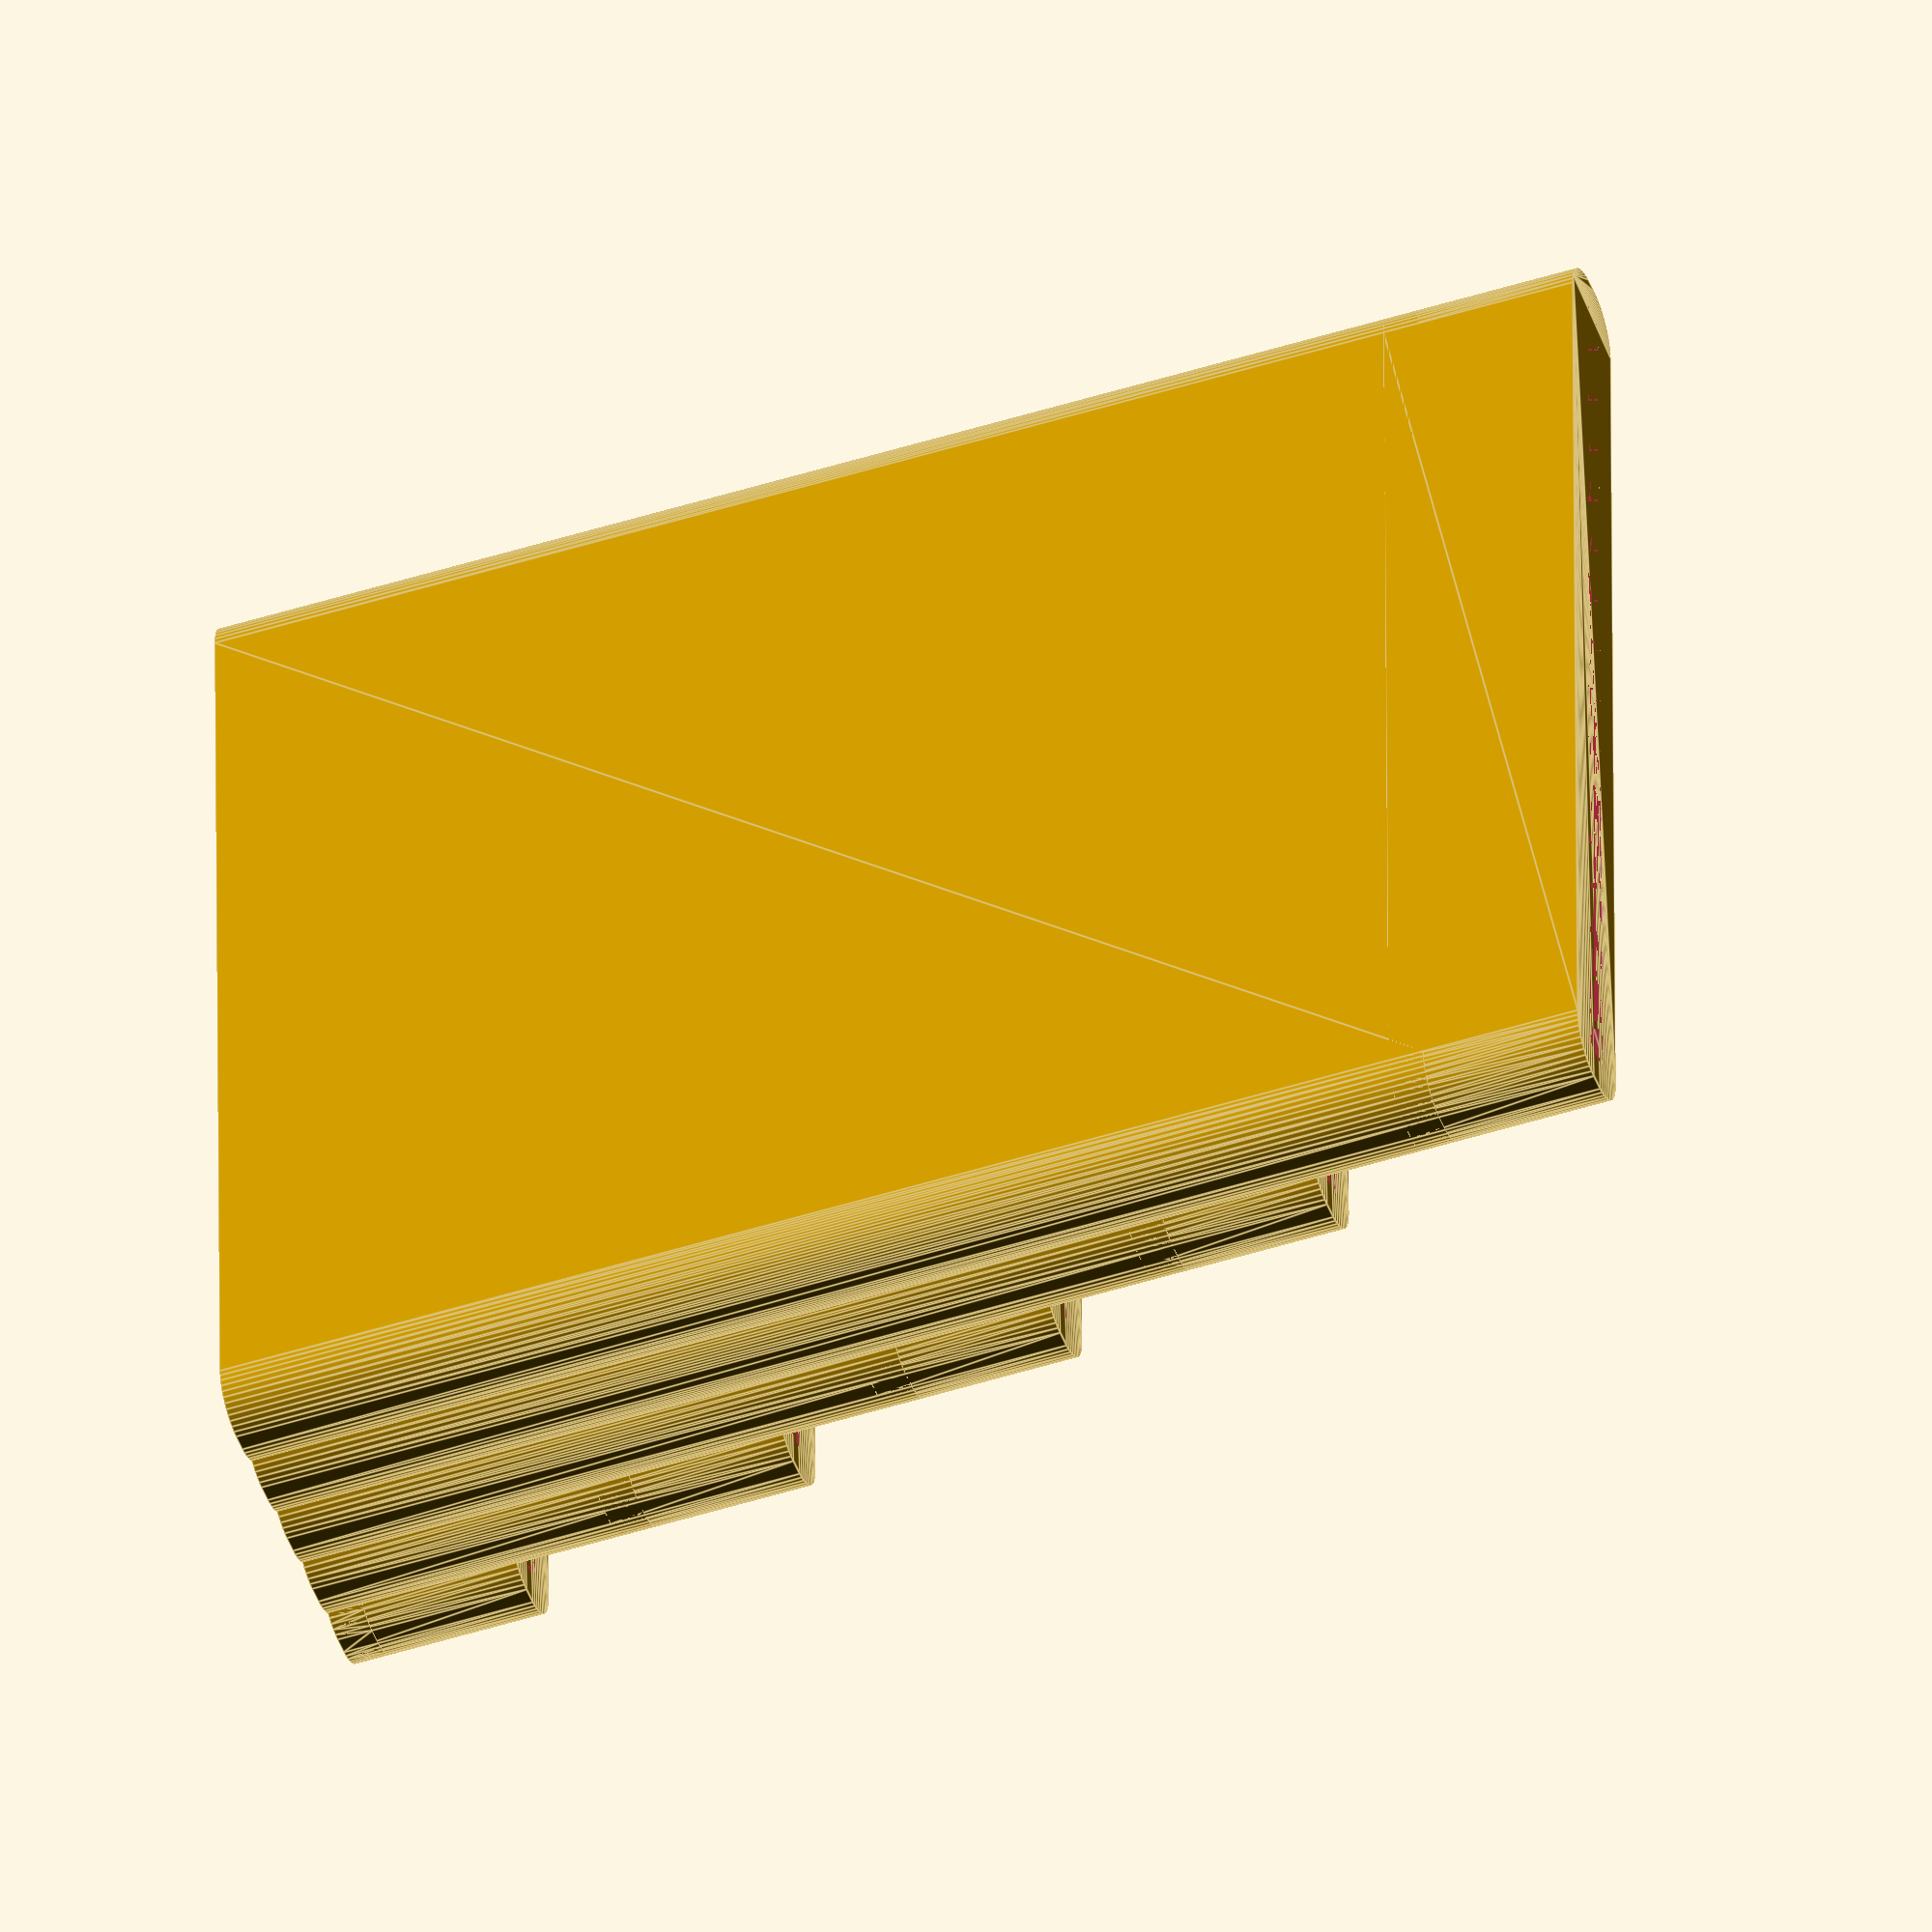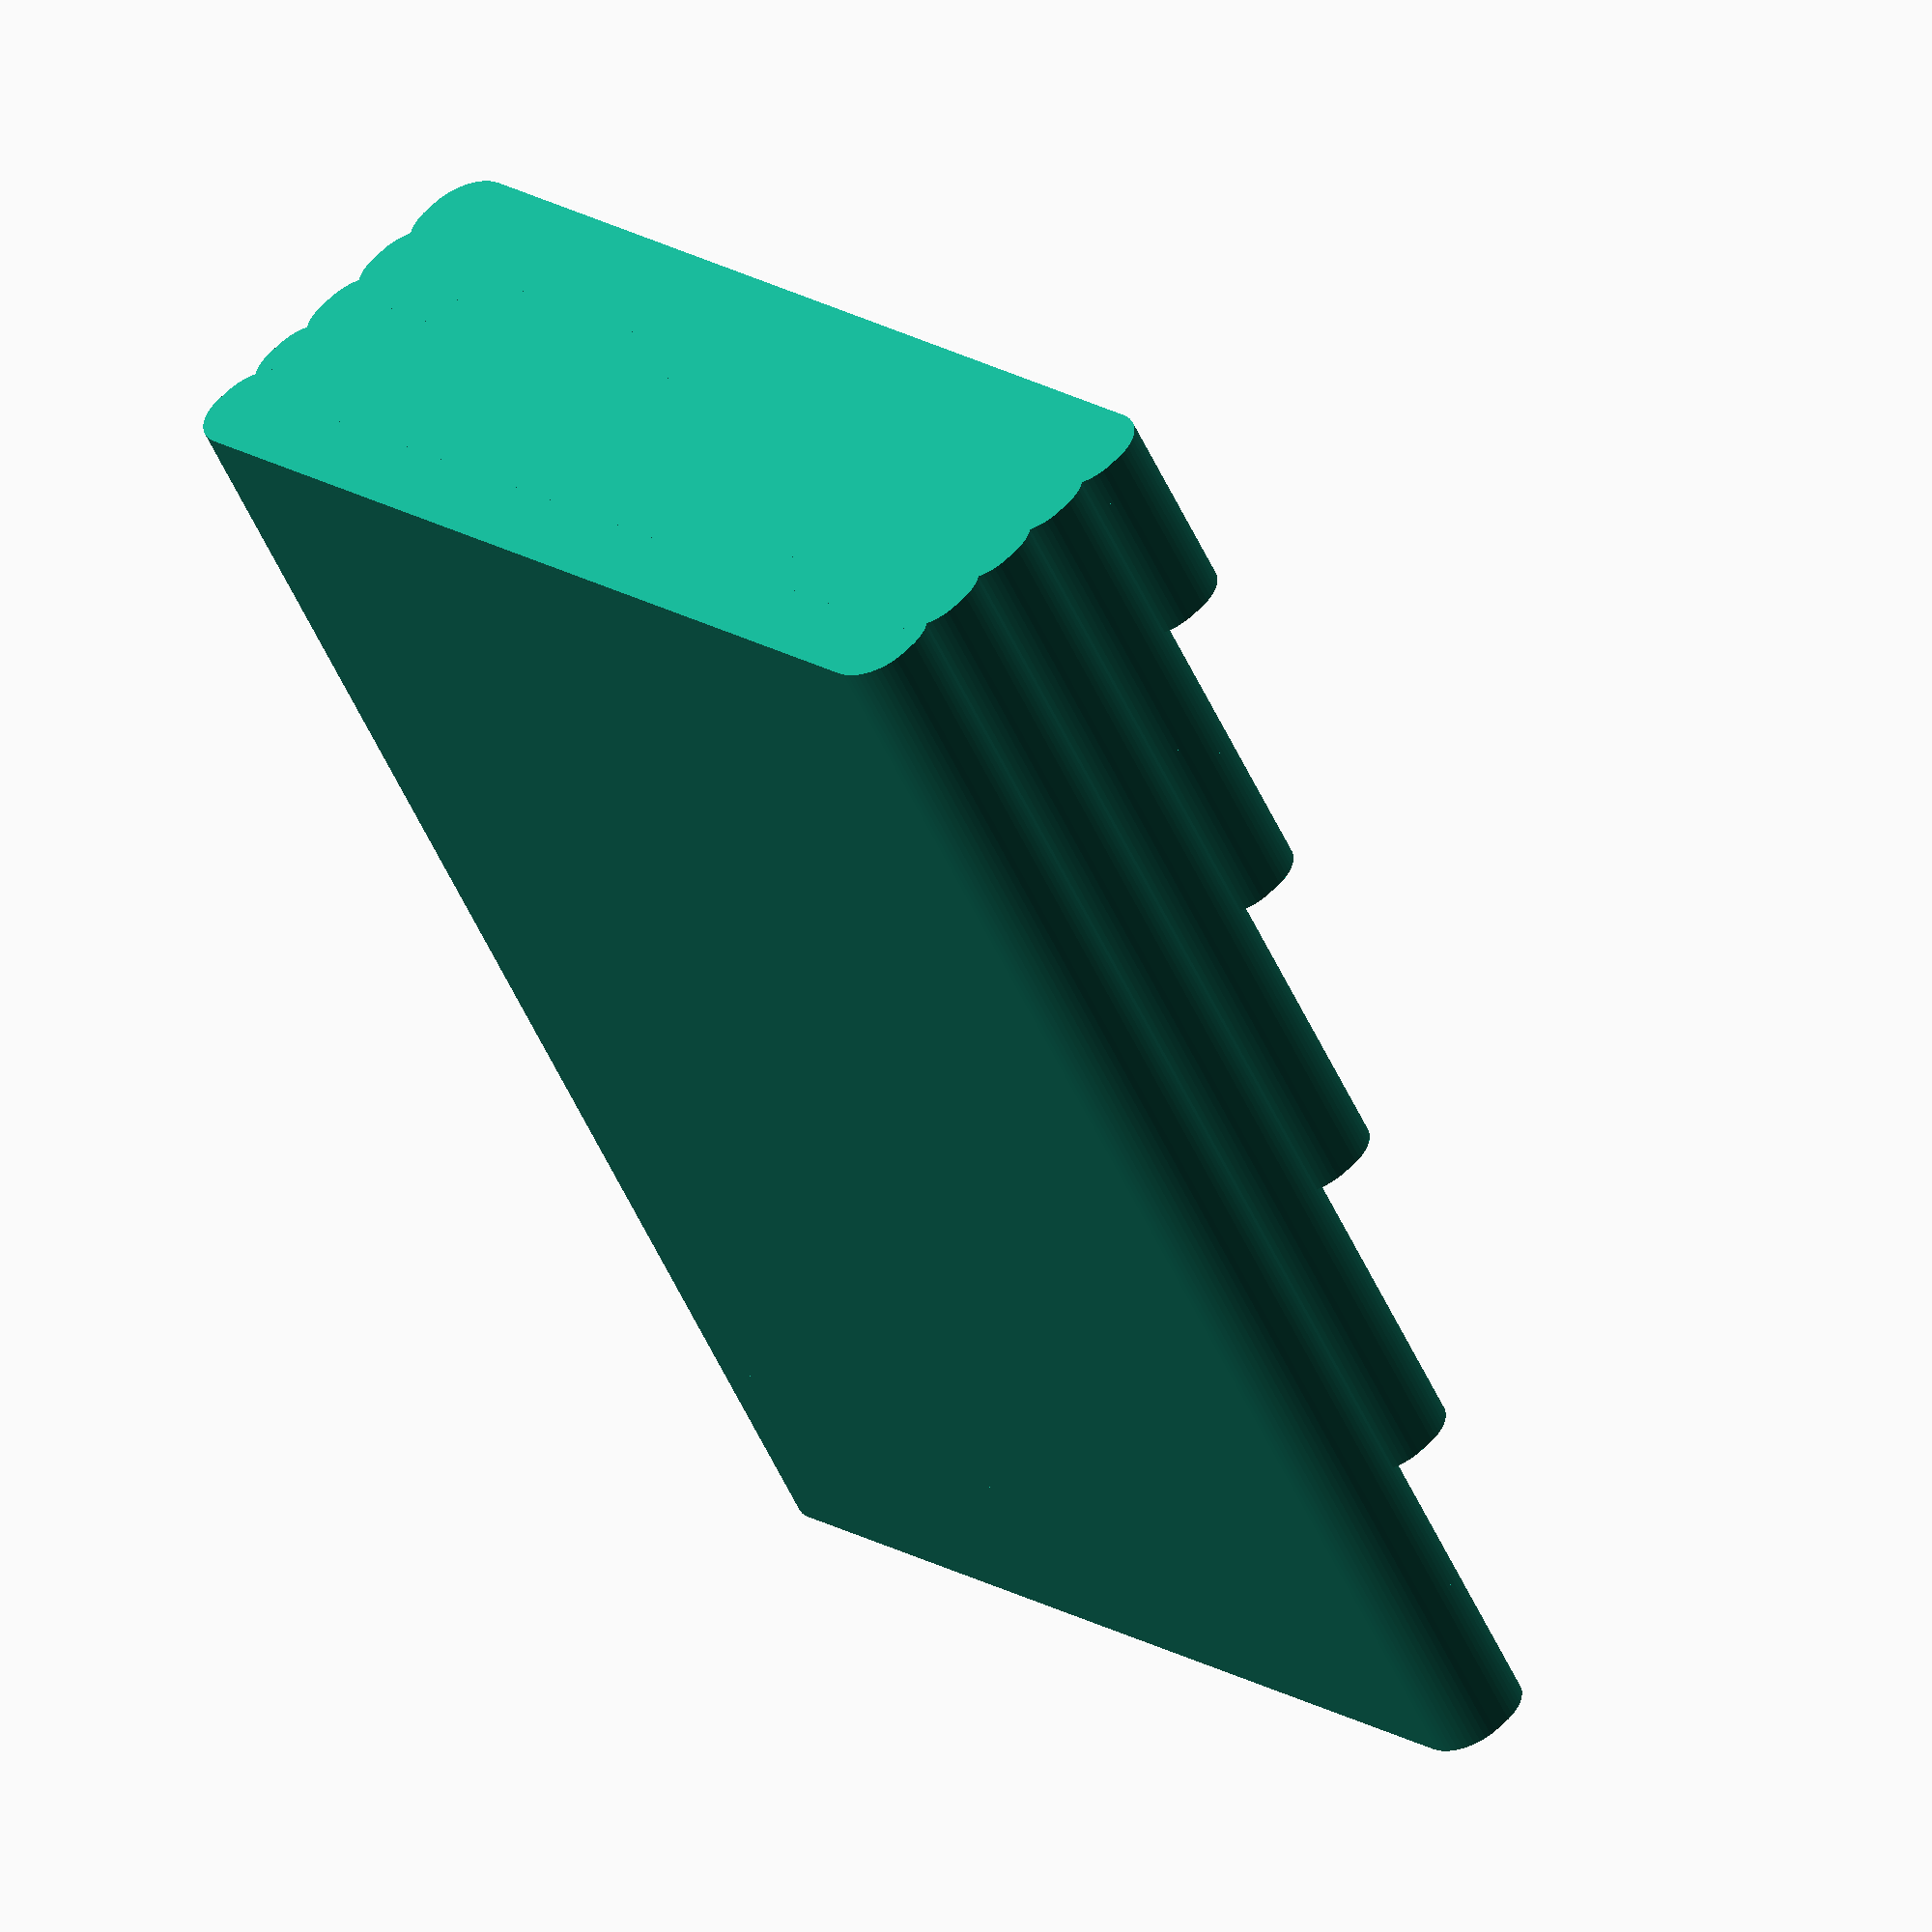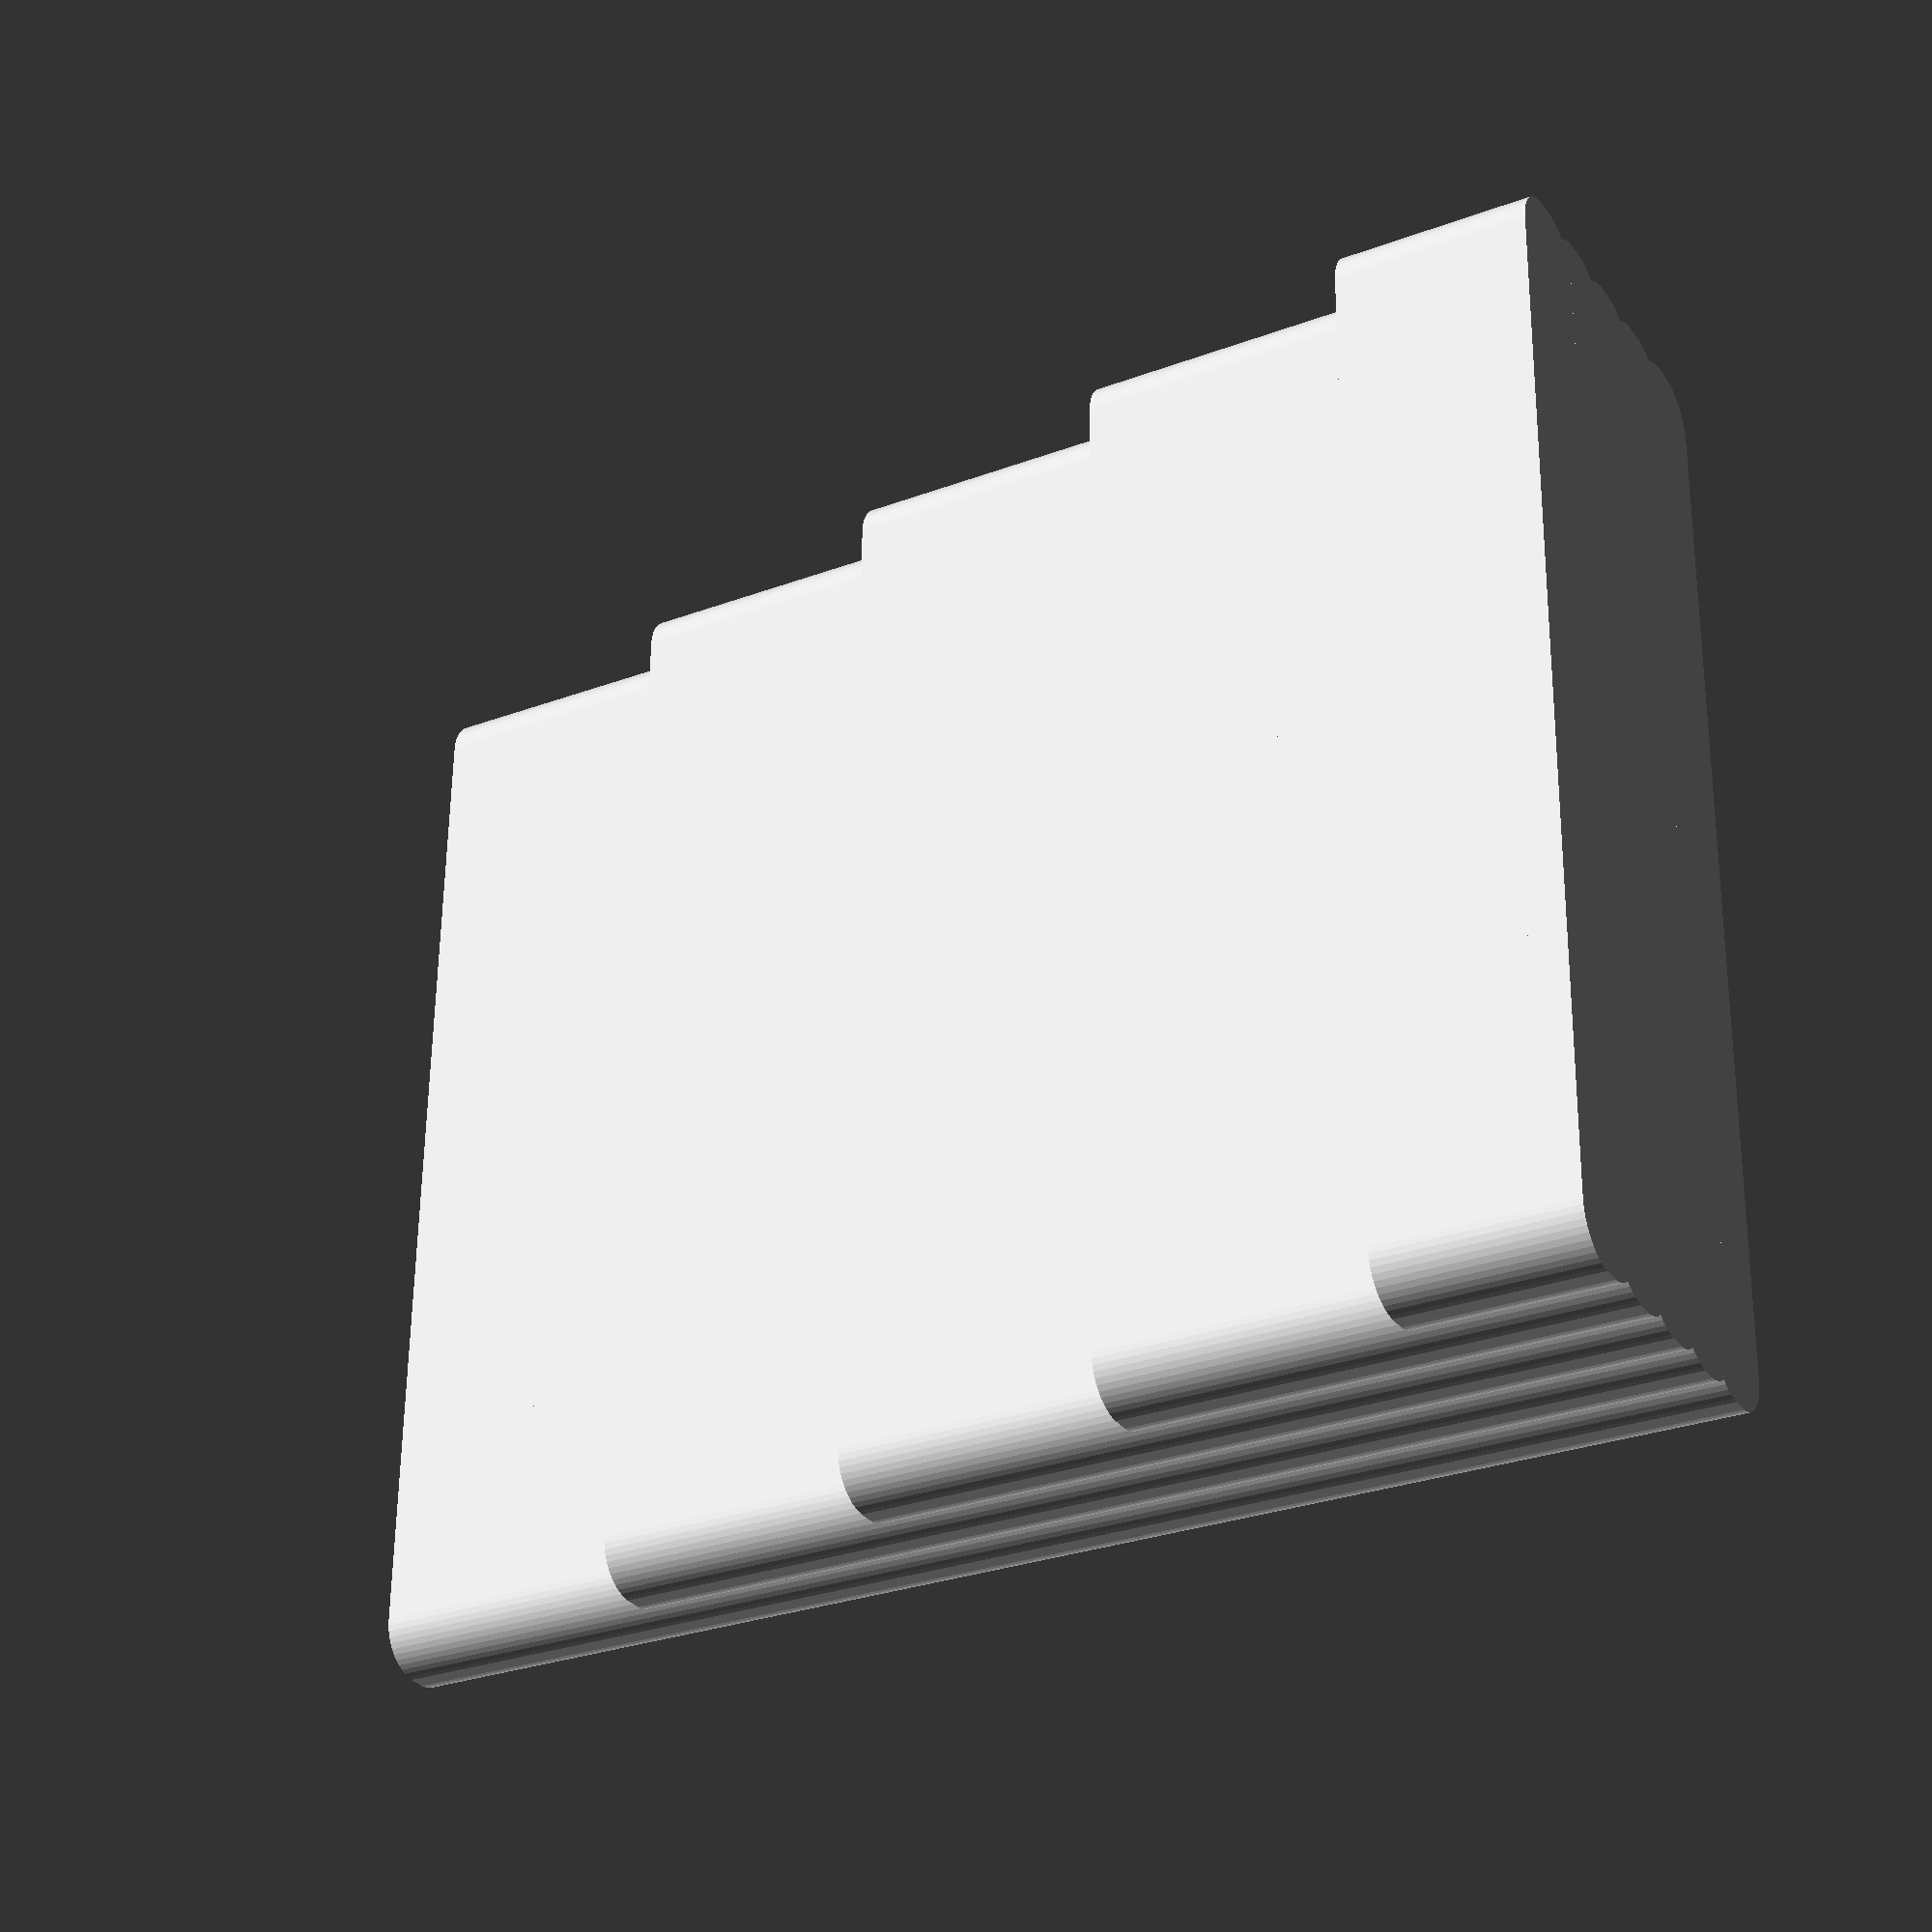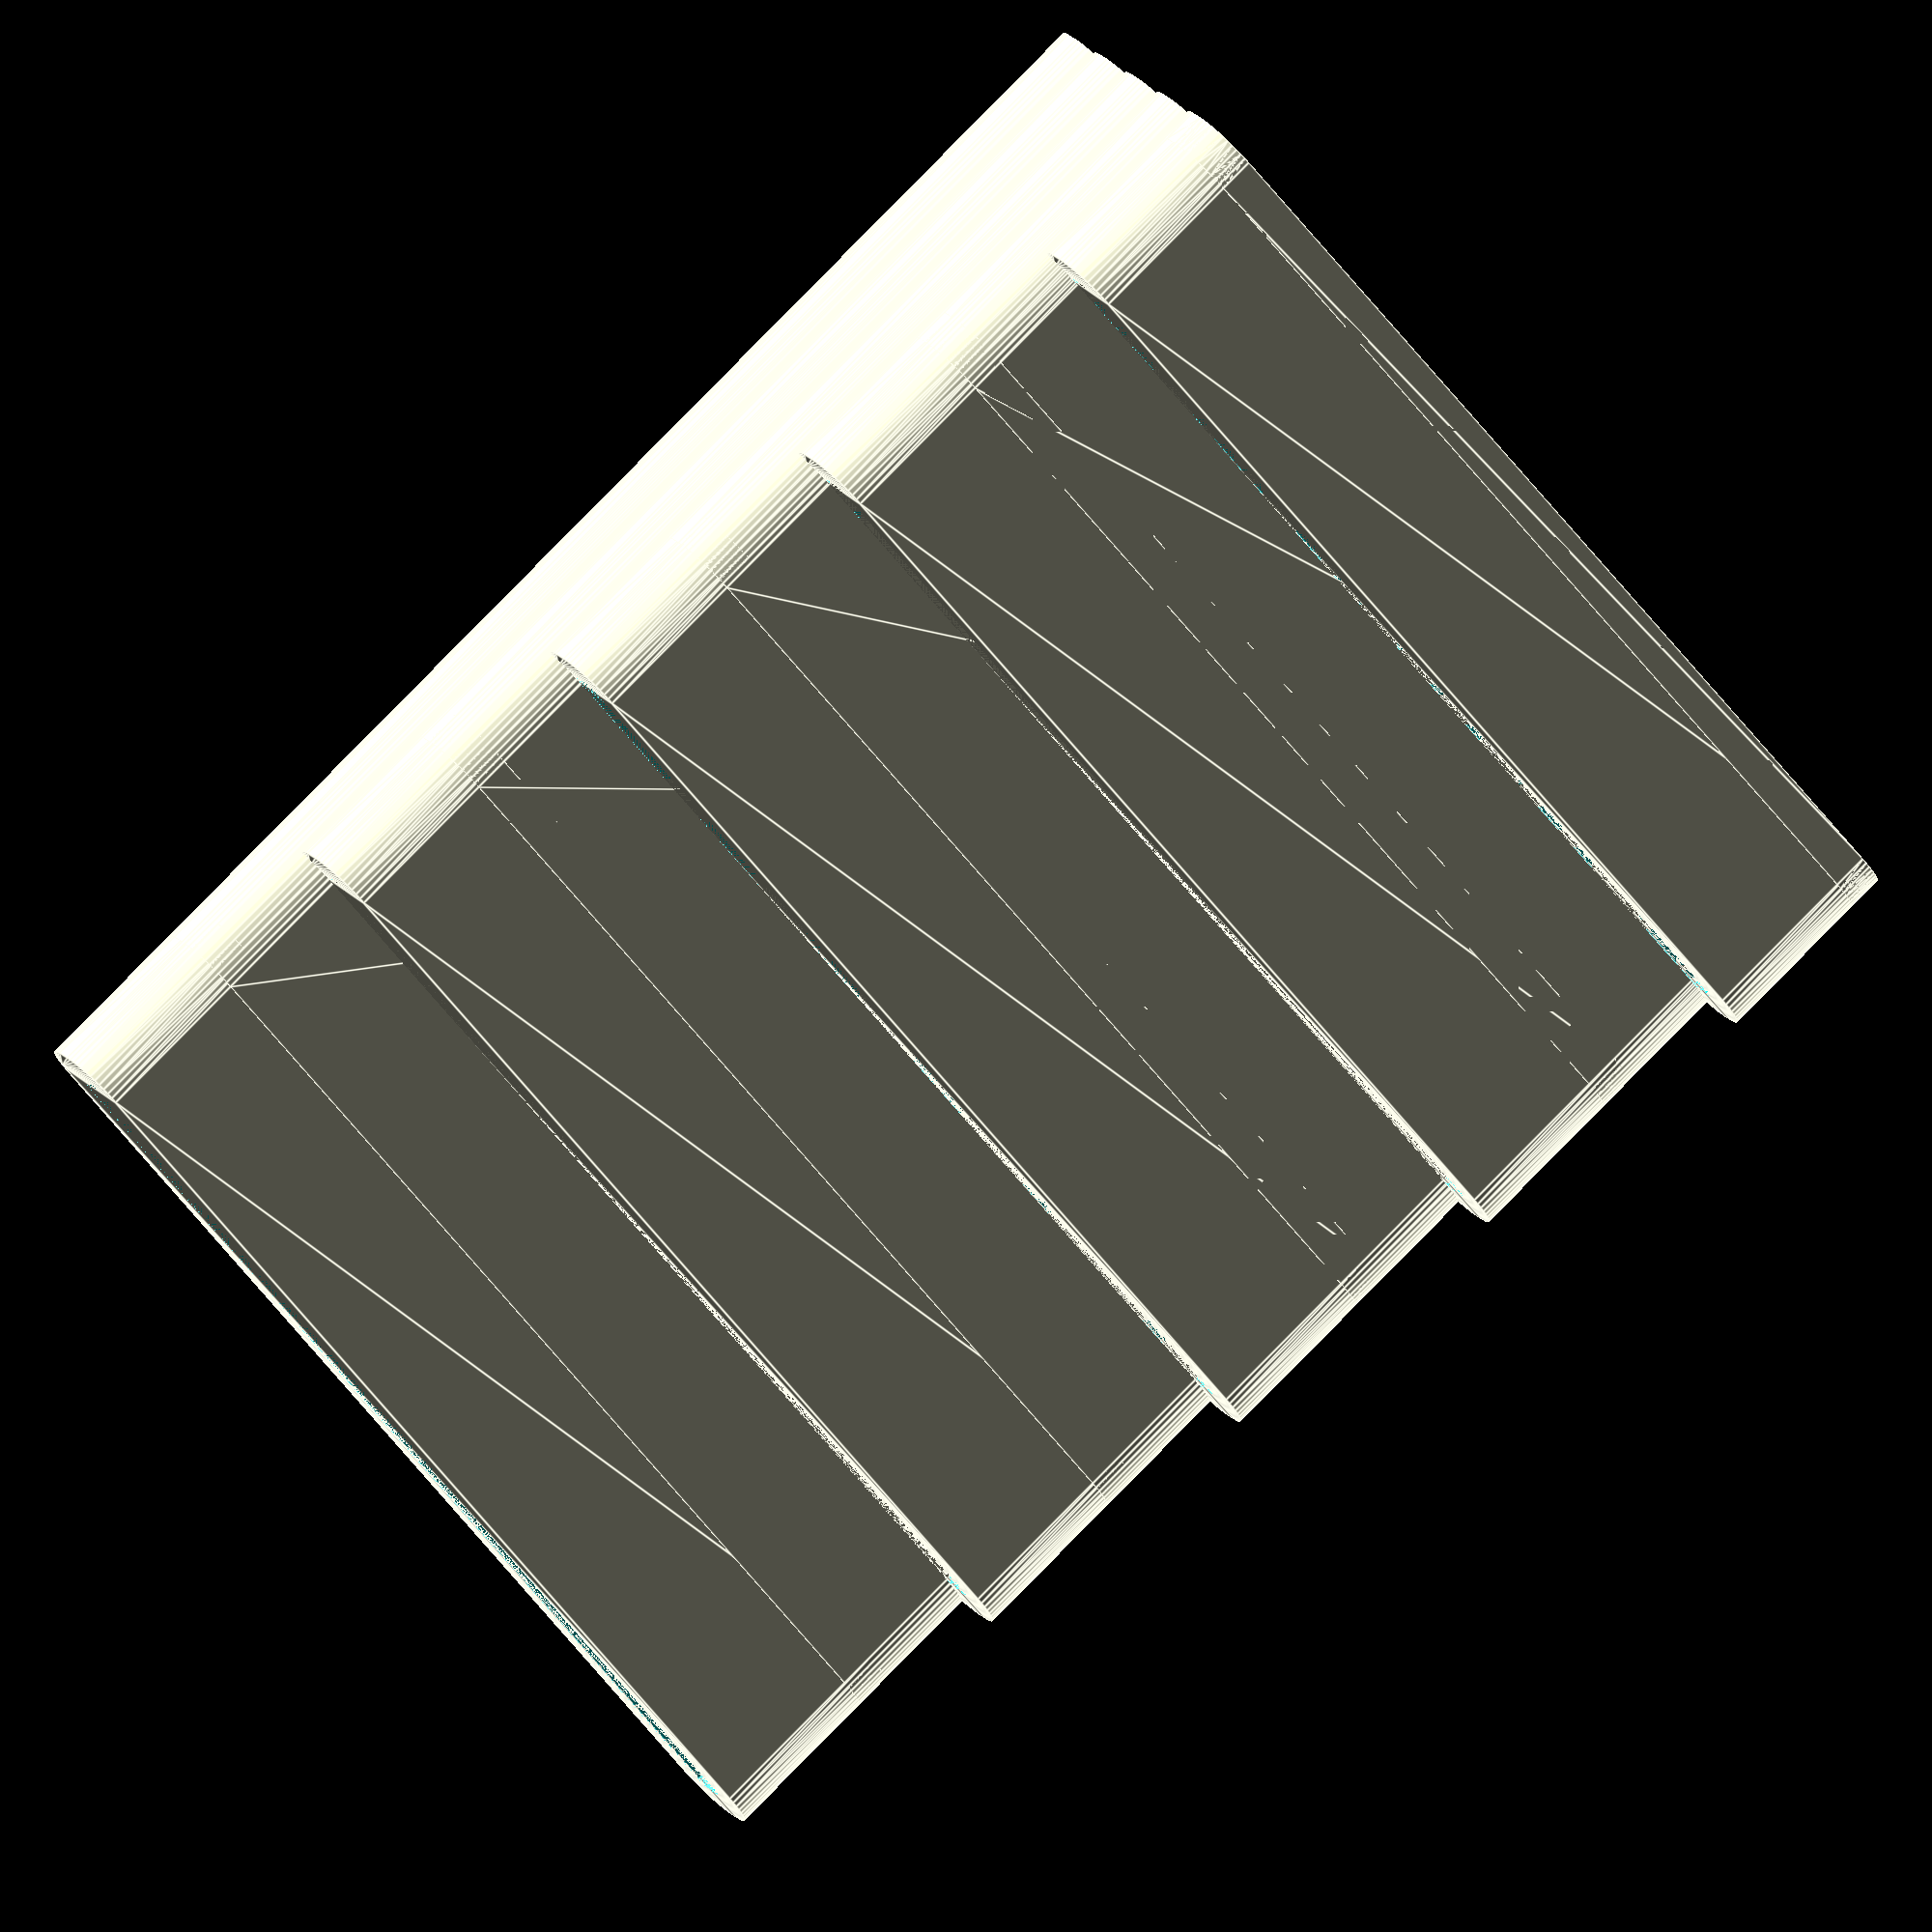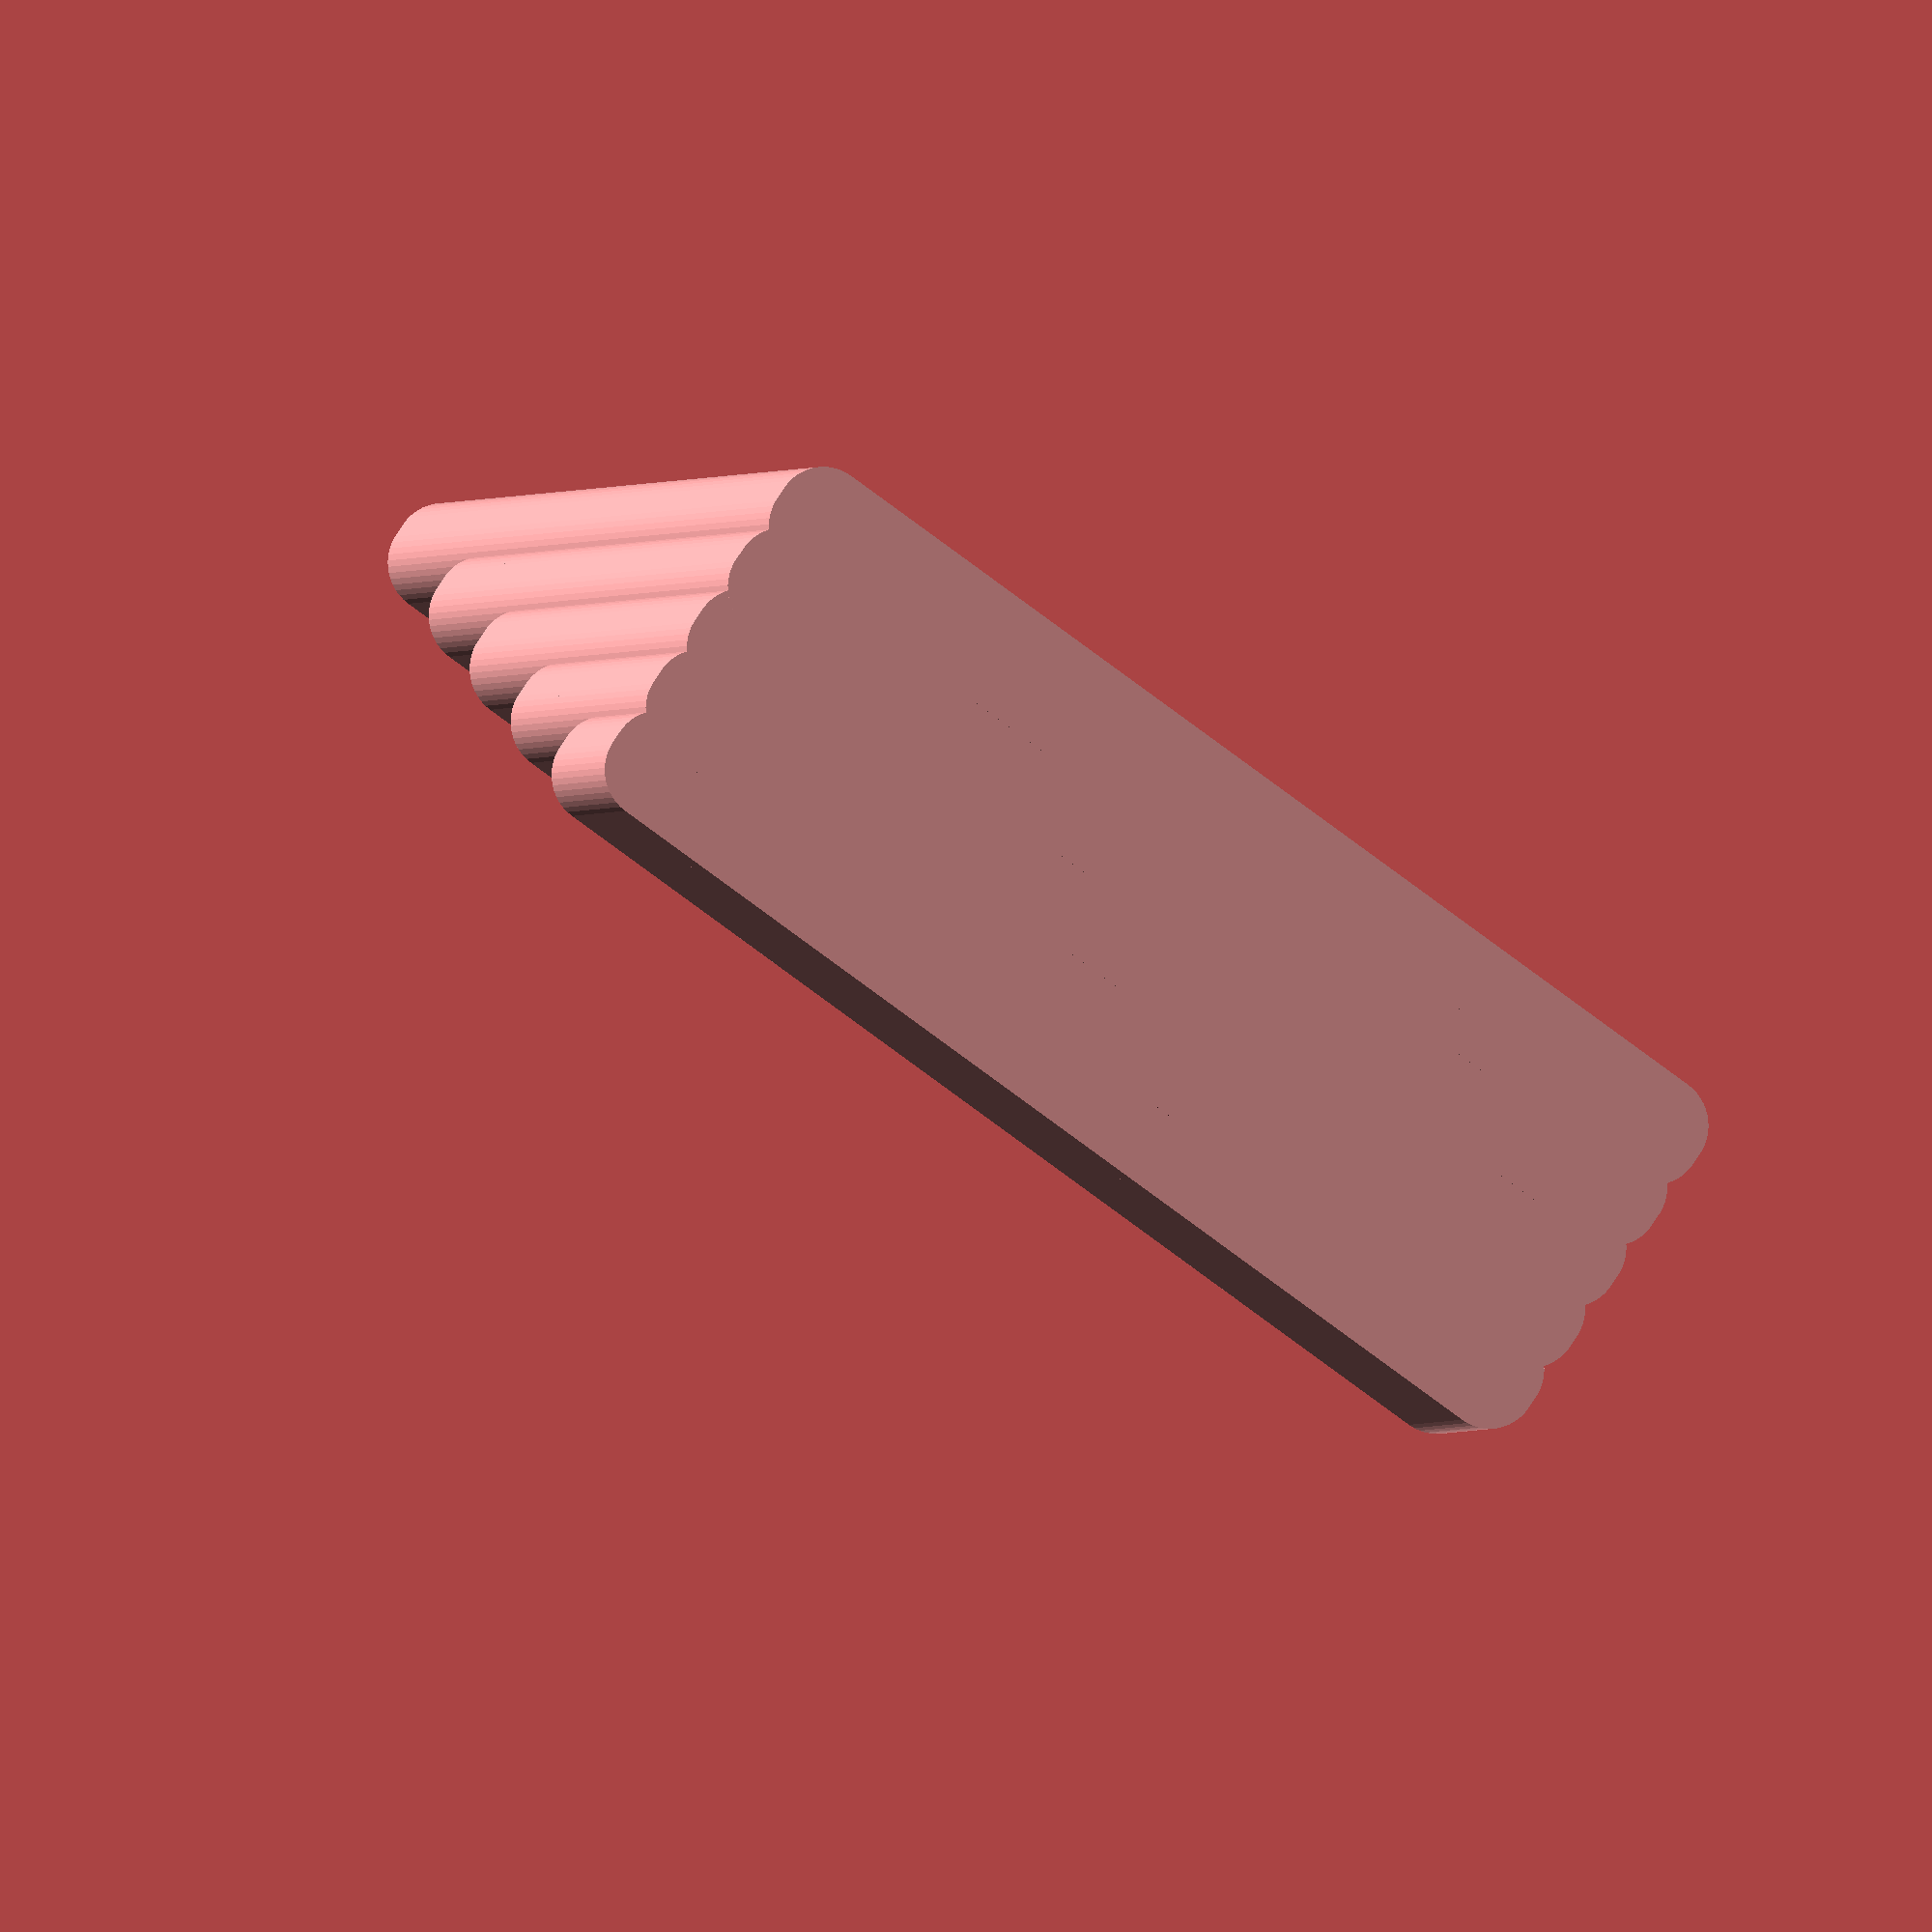
<openscad>

$fn = 50;

/* rounded cube */
module rc(x,y,z,r) {
    //echo("rc x=",x,", y=",y,",z=",z,",r=",r);
    //%cube([x+2*r,y+2*r,z], center=true);
    hull() {
        translate([(x/2),(y/2),0]) 
            cylinder(r=r, h=z, center=true);
        translate([(-x/2),(y/2),0]) 
            cylinder(r=r, h=z, center=true);
        translate([(x/2),(-y/2),0]) 
            cylinder(r=r, h=z, center=true);
        translate([(-x/2),(-y/2),0]) 
            cylinder(r=r, h=z, center=true);
    }
}

/* one card holder */
module ch(x,y,z,s,t,down) {
    difference(){
        rc(z,x,y,s+t);
        rc(z,x,y,s);
    }
    translate([0,0,(-y/2) +t/2 - down/2])
    rc(z,x,t+down,s+t);
}

module cardholder(
    size=[85, 54, 1],
    thickness=3,
    spacing=1,
    cards=4,
    delta=25,
    visibility=0.3)
{
    will_it_draw = true;
    /* validate arguments */
    
    if (spacing < 0) {
		spacing = 0;
	}

	if (thickness < 0) {
		thickness = 0;
	}

	if (visibility < 0) {
		visibility = 0;
	}

	if (visibility > 1) {
		visibility = 1;
	}
    
    x = size[0];
    y = size[1];
    z = size[2];
    s = spacing;
    t = thickness;
    c = cards;
    d = delta;
    v = visibility;
    X = x + s;
    Y = y + s;
    Z = z + s;
    
    
    if (will_it_draw) {
    translate([-(c*z+s+t+s+t),0,0])
    for (a =[0:c]) {
        translate([a*t*2,0,a*d]) //pousun o delta
        translate([0,0,(y*v)/2]) //na osu z
        ch(x,y*v,z,s,t,a*d);
    }
    }
}

cardholder();
</openscad>
<views>
elev=47.2 azim=179.2 roll=289.9 proj=o view=edges
elev=234.8 azim=220.5 roll=335.7 proj=o view=wireframe
elev=28.9 azim=178.7 roll=119.2 proj=p view=solid
elev=99.9 azim=305.7 roll=135.7 proj=o view=edges
elev=181.5 azim=55.2 roll=15.3 proj=o view=solid
</views>
